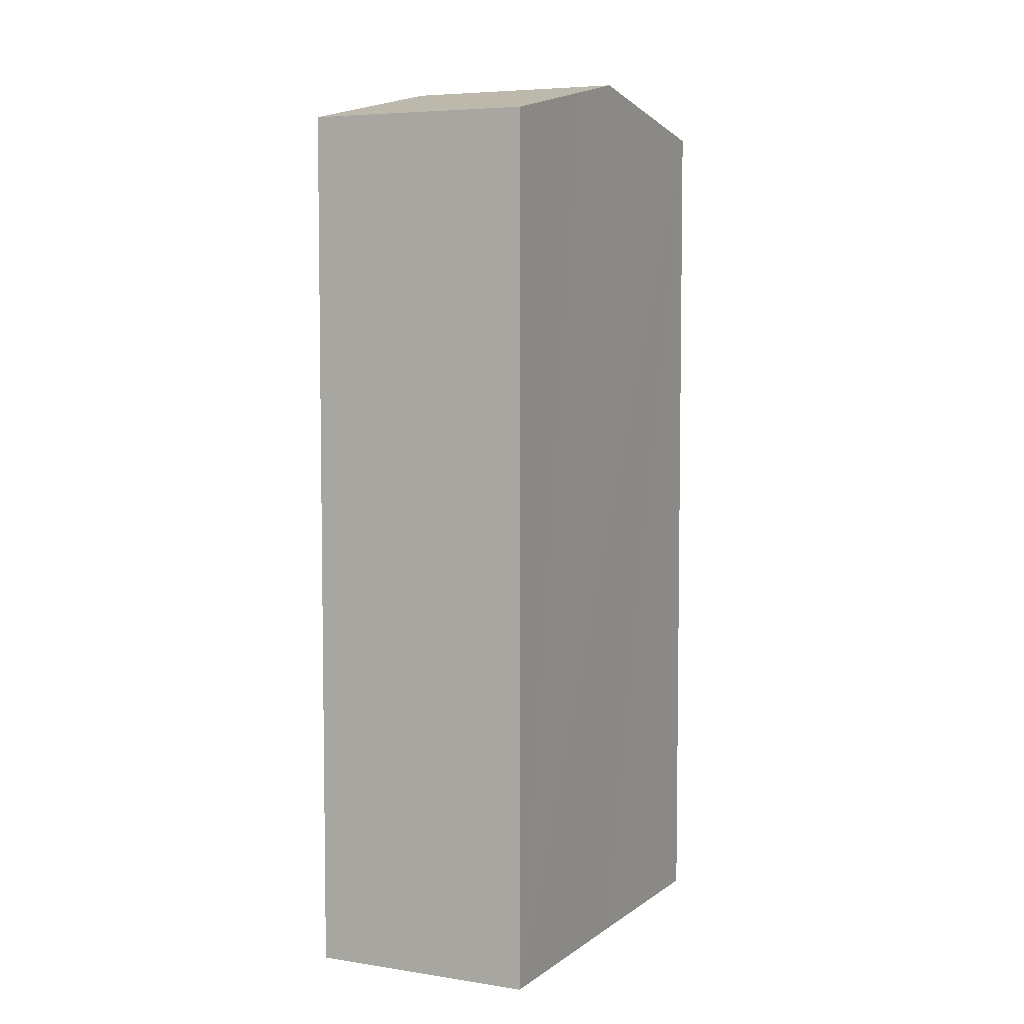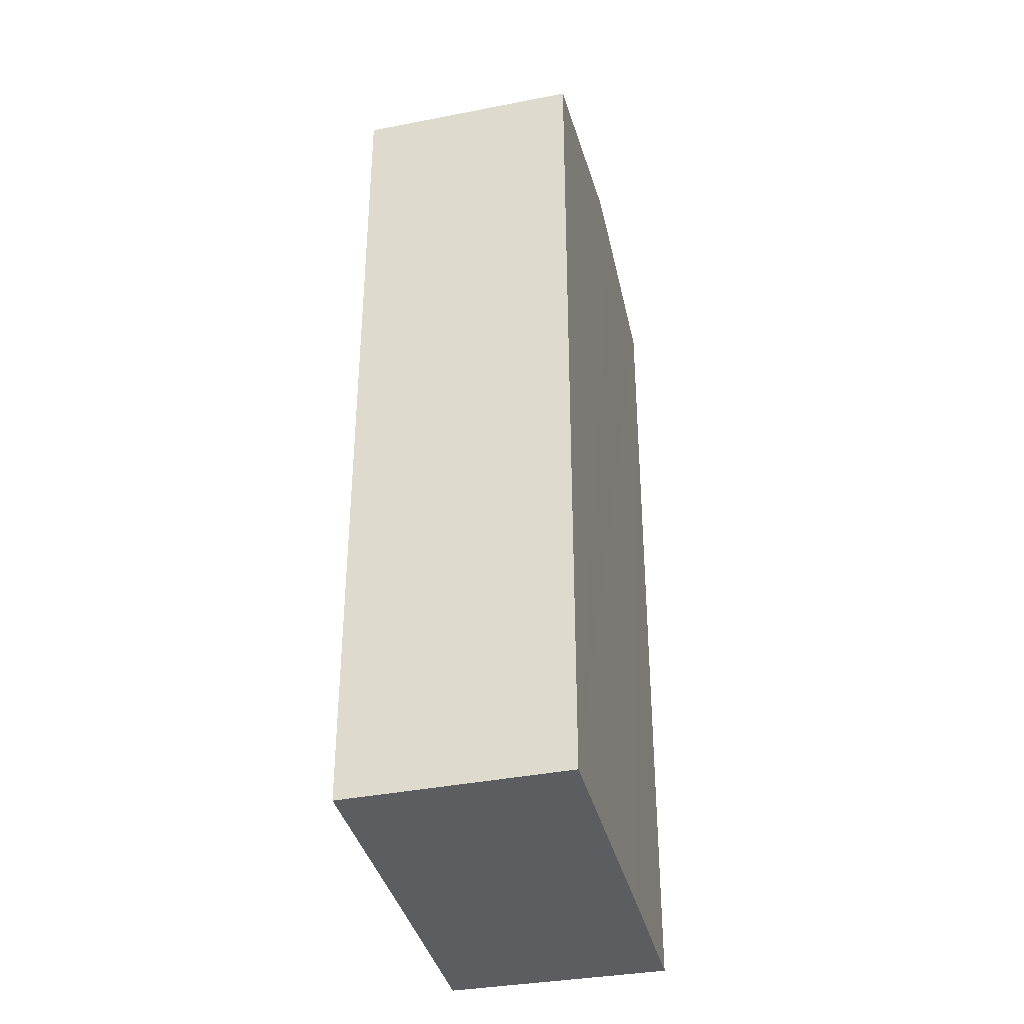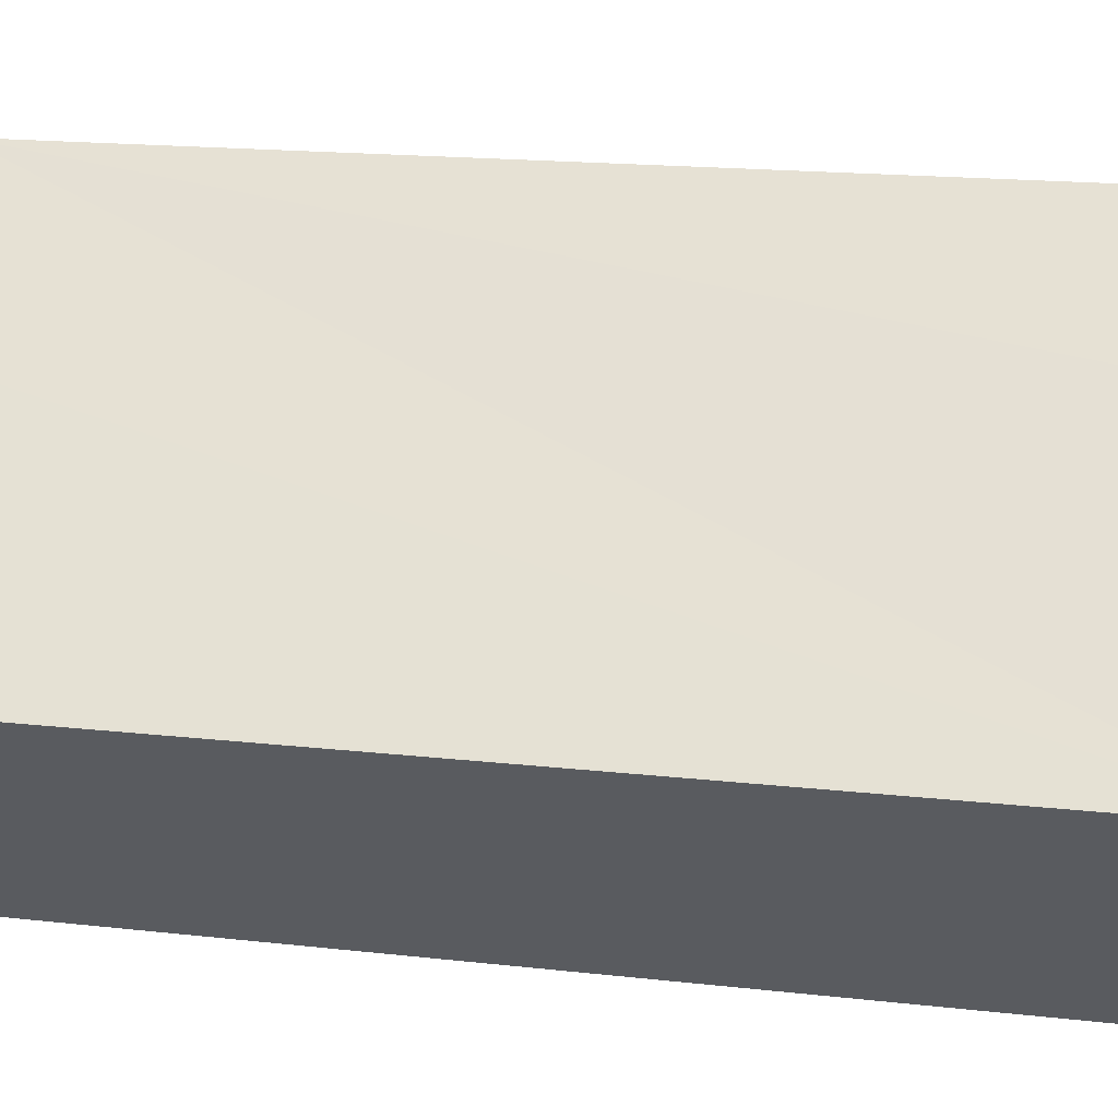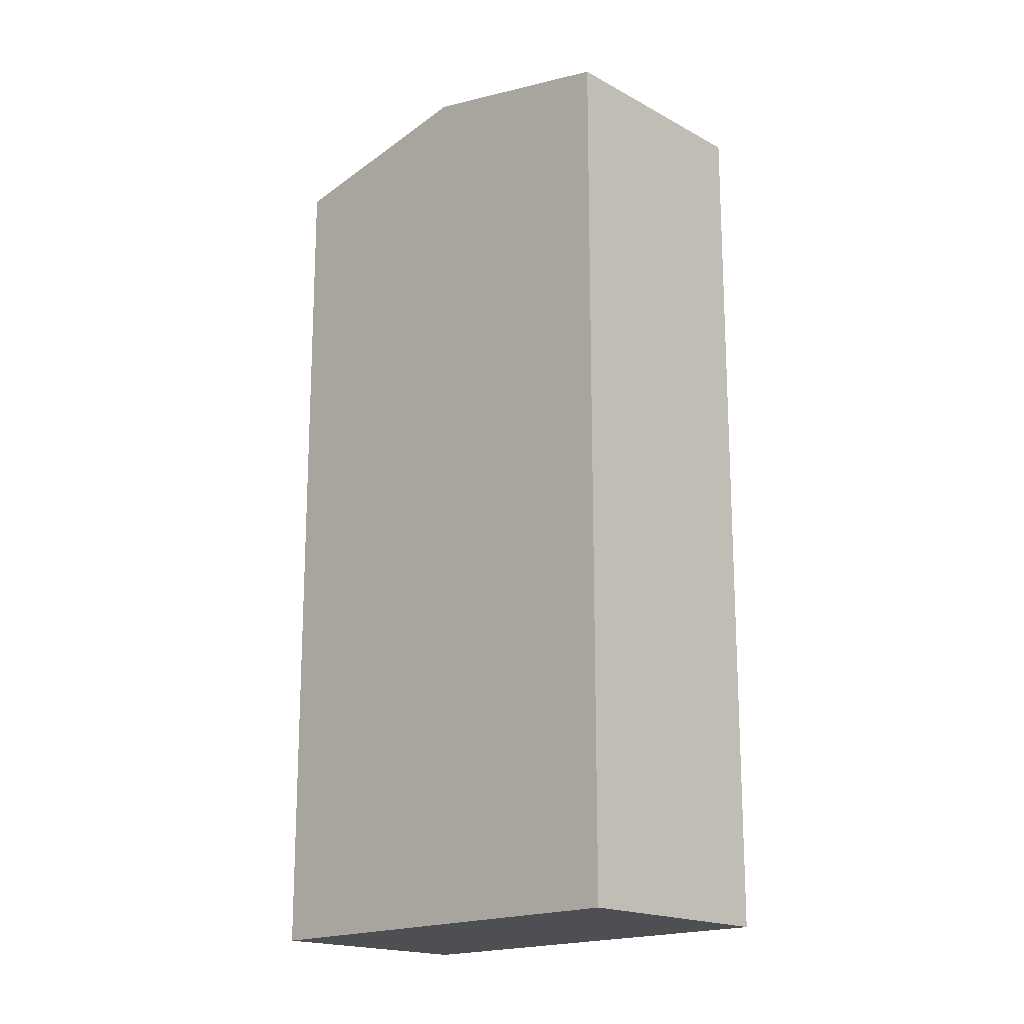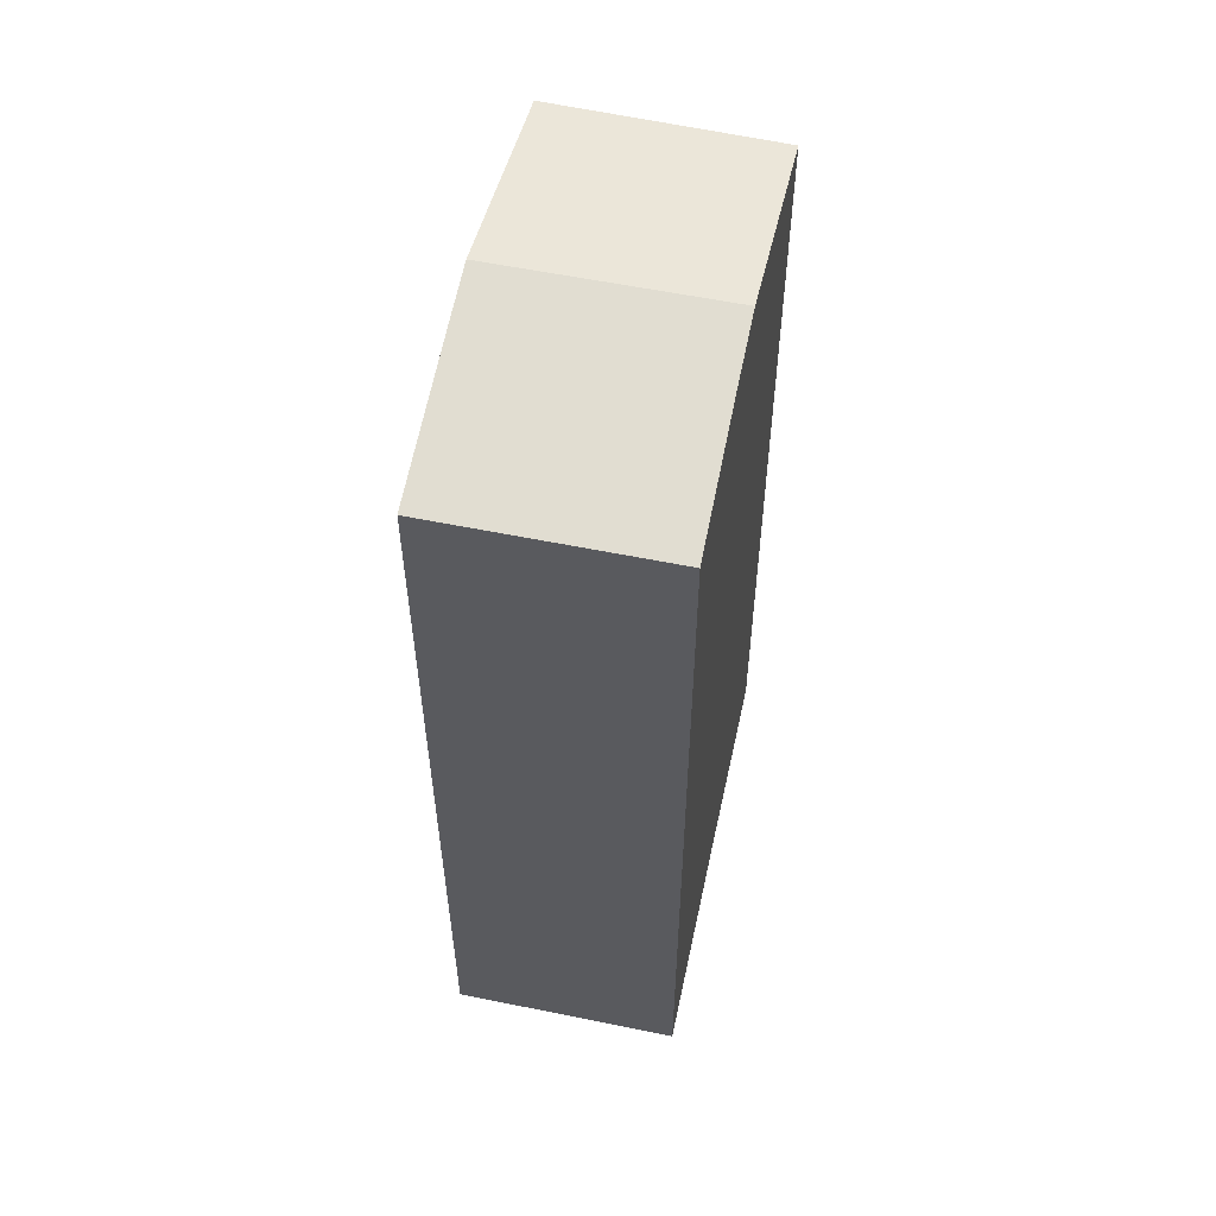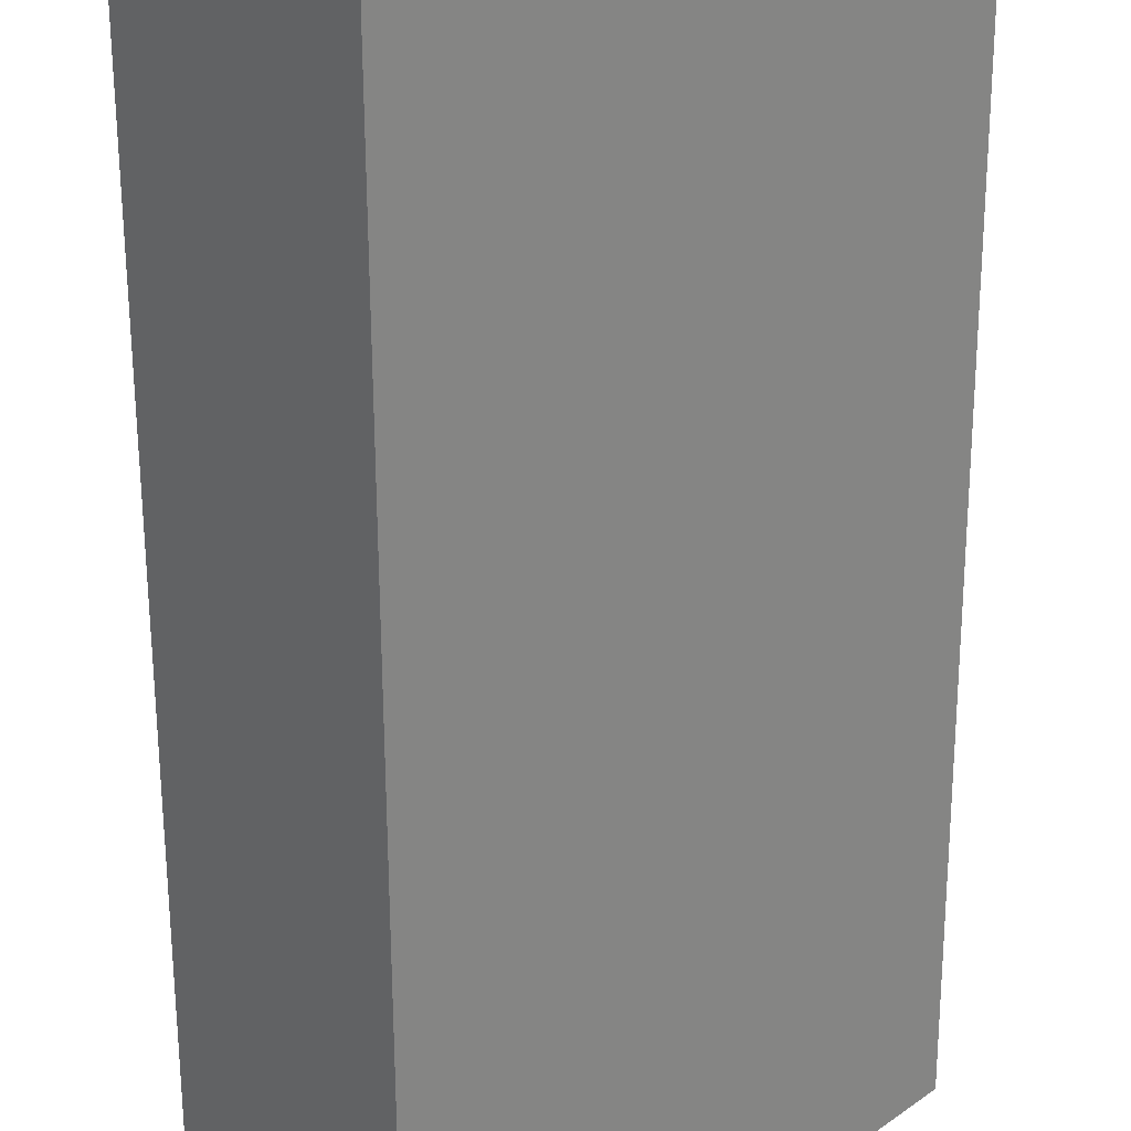
<metadata>
{"format":"obj","ext":"obj","renderer":"f3d","projection":"perspective","resolution":1024,"background":"white","views":[{"elev":5.7,"azim":78.0,"up":"+Y"},{"elev":-36.9,"azim":-115.1,"up":"+Y"},{"elev":15.0,"azim":-75.4,"up":"+Z"},{"elev":-18.0,"azim":5.1,"up":"+Y"},{"elev":57.1,"azim":63.9,"up":"+Y"},{"elev":-60.9,"azim":0.2,"up":"+Z"}]}
</metadata>
<code>
v  8.066 14.68 1.542
v  3.578 15.22 2.864
v  5.709 14.68 4.549
v  2.862 15.4 2.291
v  6.194 15.15 0.08
v  5.207 15.4 -0.701
v  2.411 14.7 -2.913
v  0 14.68 8.987e-16
v  2.411 1.784e-16 -2.913
v  0 0 0
v  3.578 -1.754e-16 2.864
v  5.709 -2.785e-16 4.549
v  2.862 -1.403e-16 2.291
v  8.066 -9.442e-17 1.542
v  5.207 4.292e-17 -0.701
v  6.194 -4.899e-18 0.08
g defaultobject
f 1 2 3
f 2 1 4
f 4 1 5
f 4 5 6
f 7 4 6
f 4 7 8
f 9 8 7
f 8 9 10
f 10 4 8
f 4 10 2
f 2 10 3
f 3 10 11
f 3 11 12
f 11 10 13
f 12 1 3
f 1 12 14
f 14 5 1
f 5 14 6
f 6 14 7
f 7 14 15
f 7 15 9
f 15 14 16
f 11 14 12
f 14 11 13
f 14 13 16
f 16 13 10
f 16 10 15
f 15 10 9

</code>
